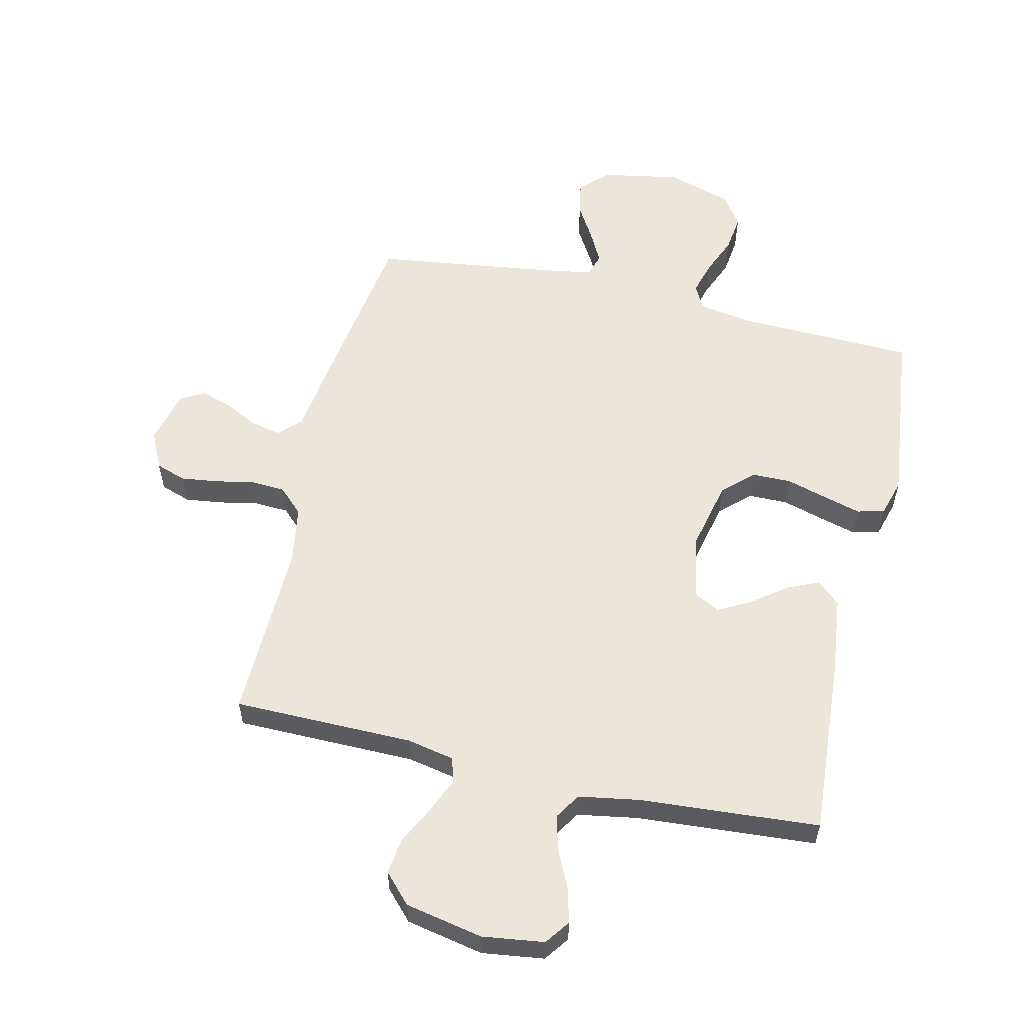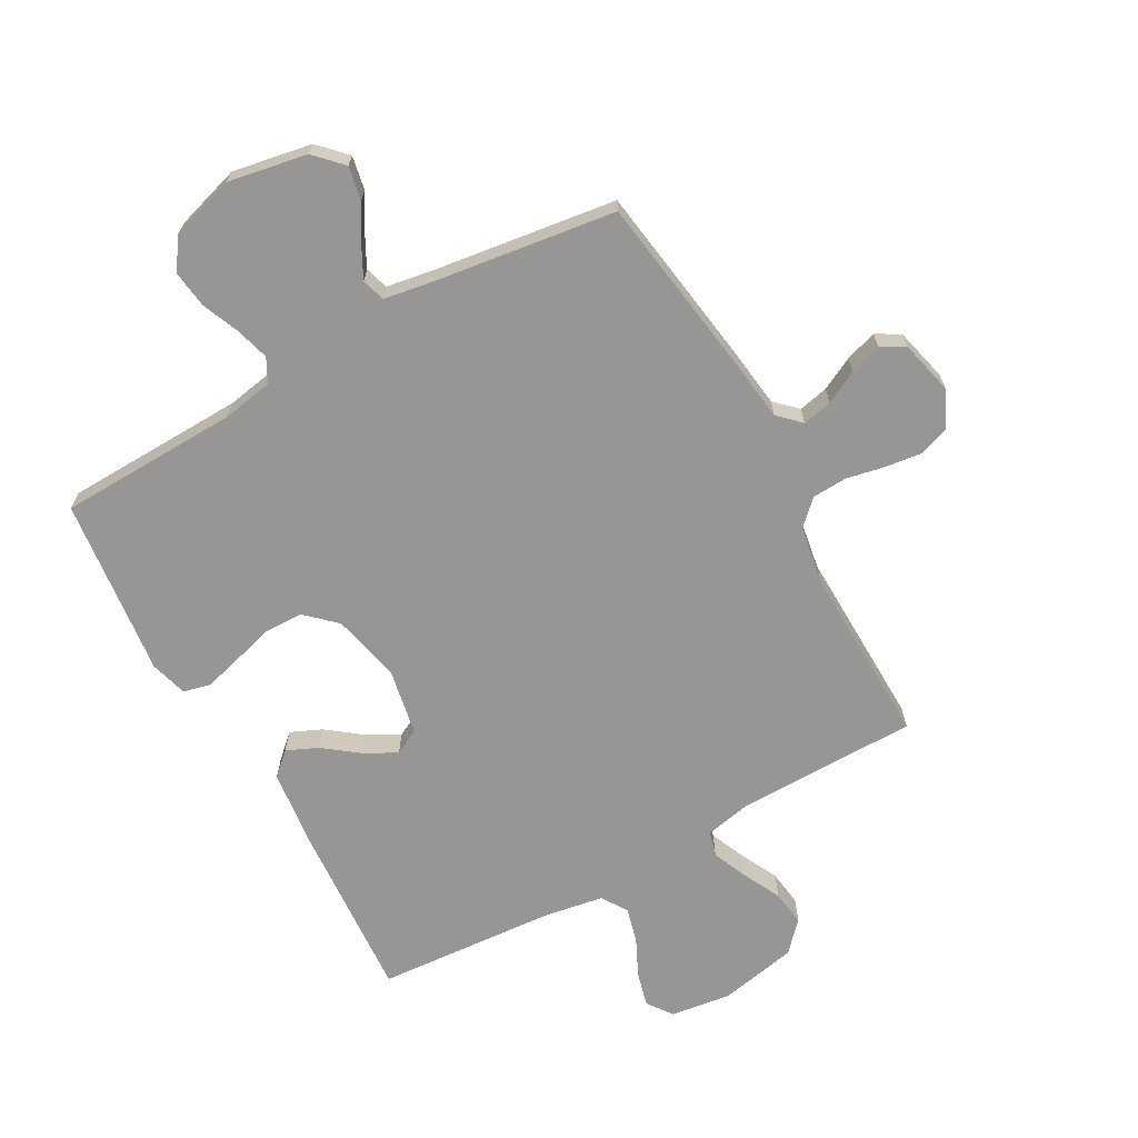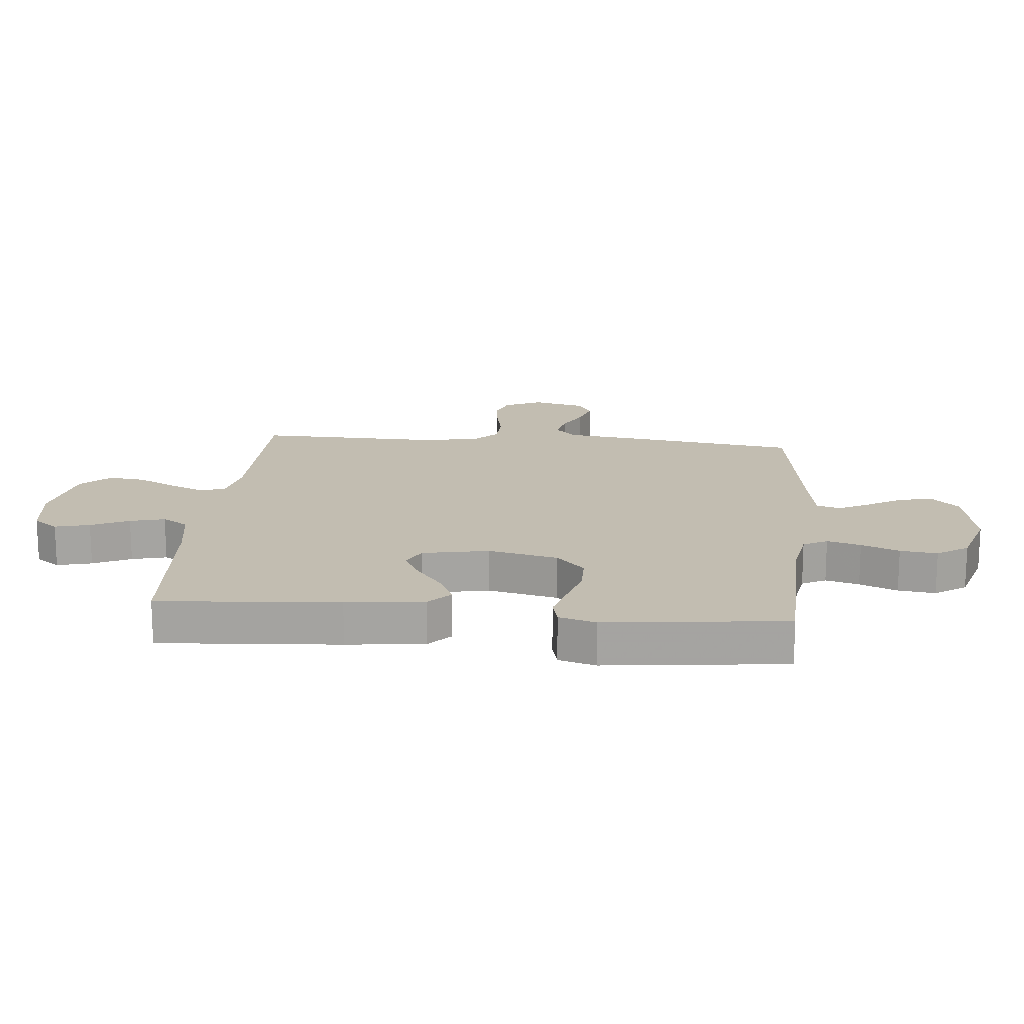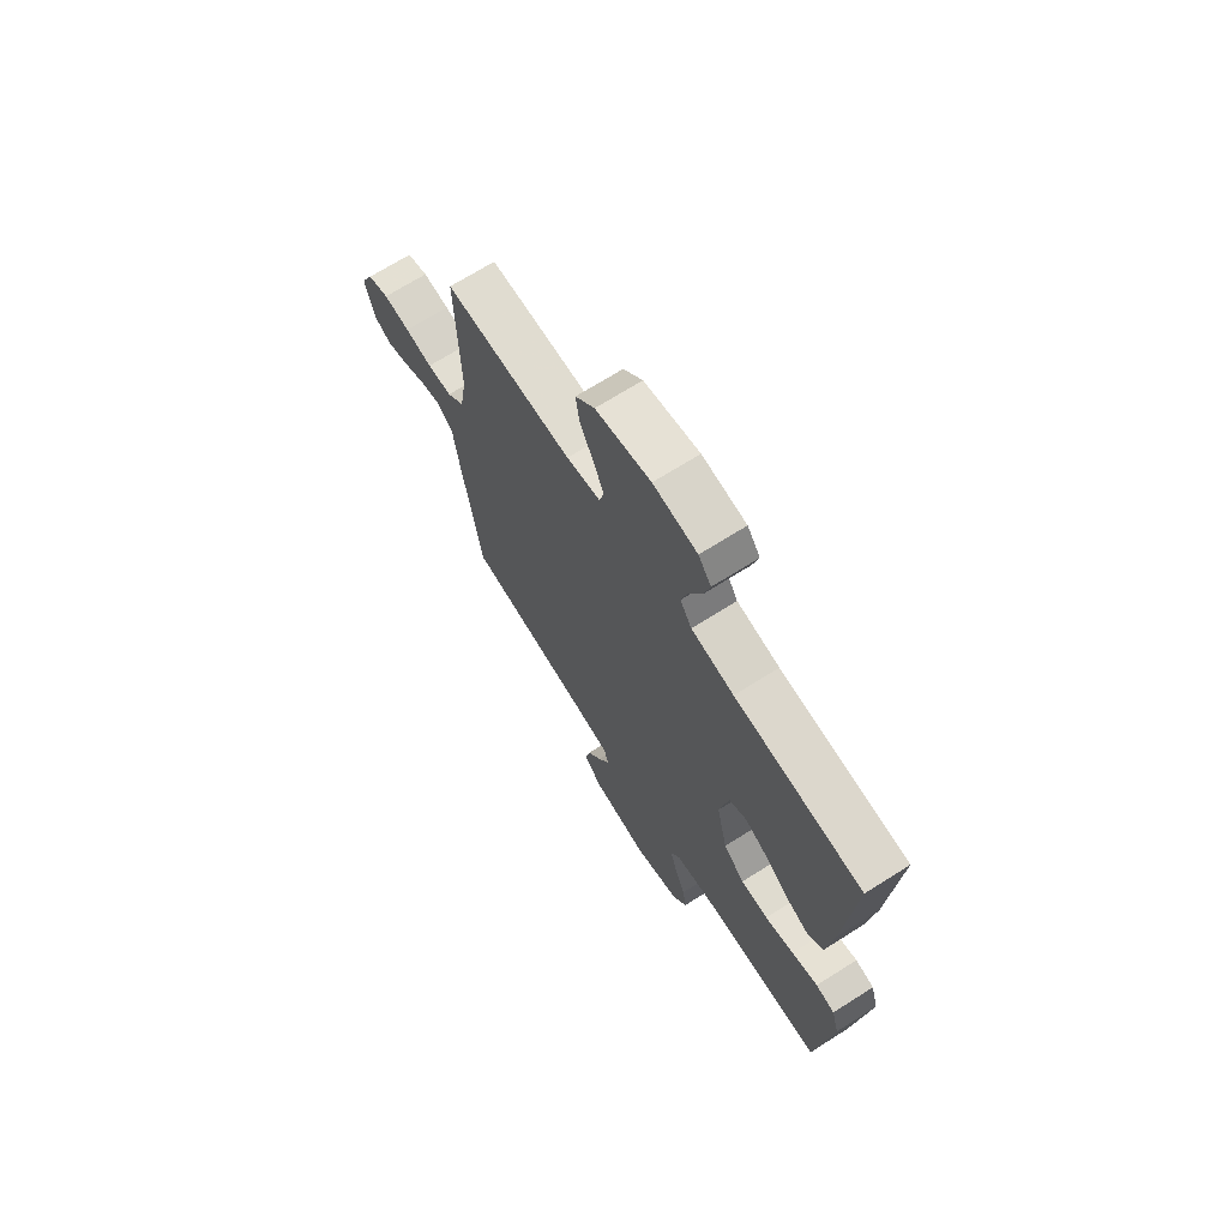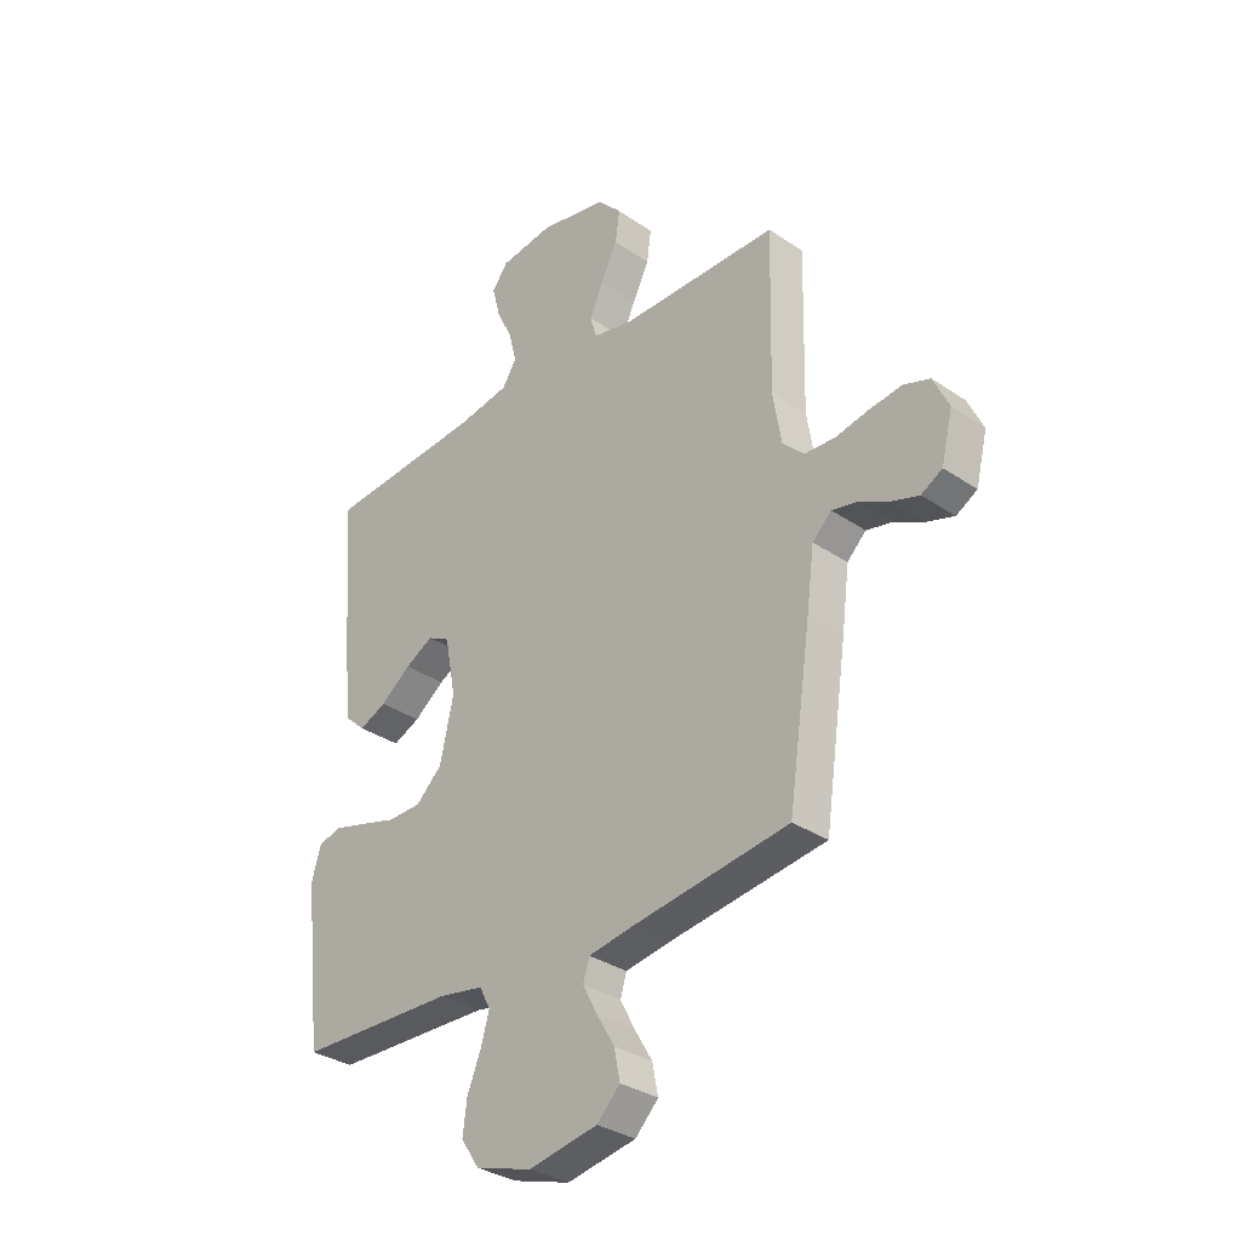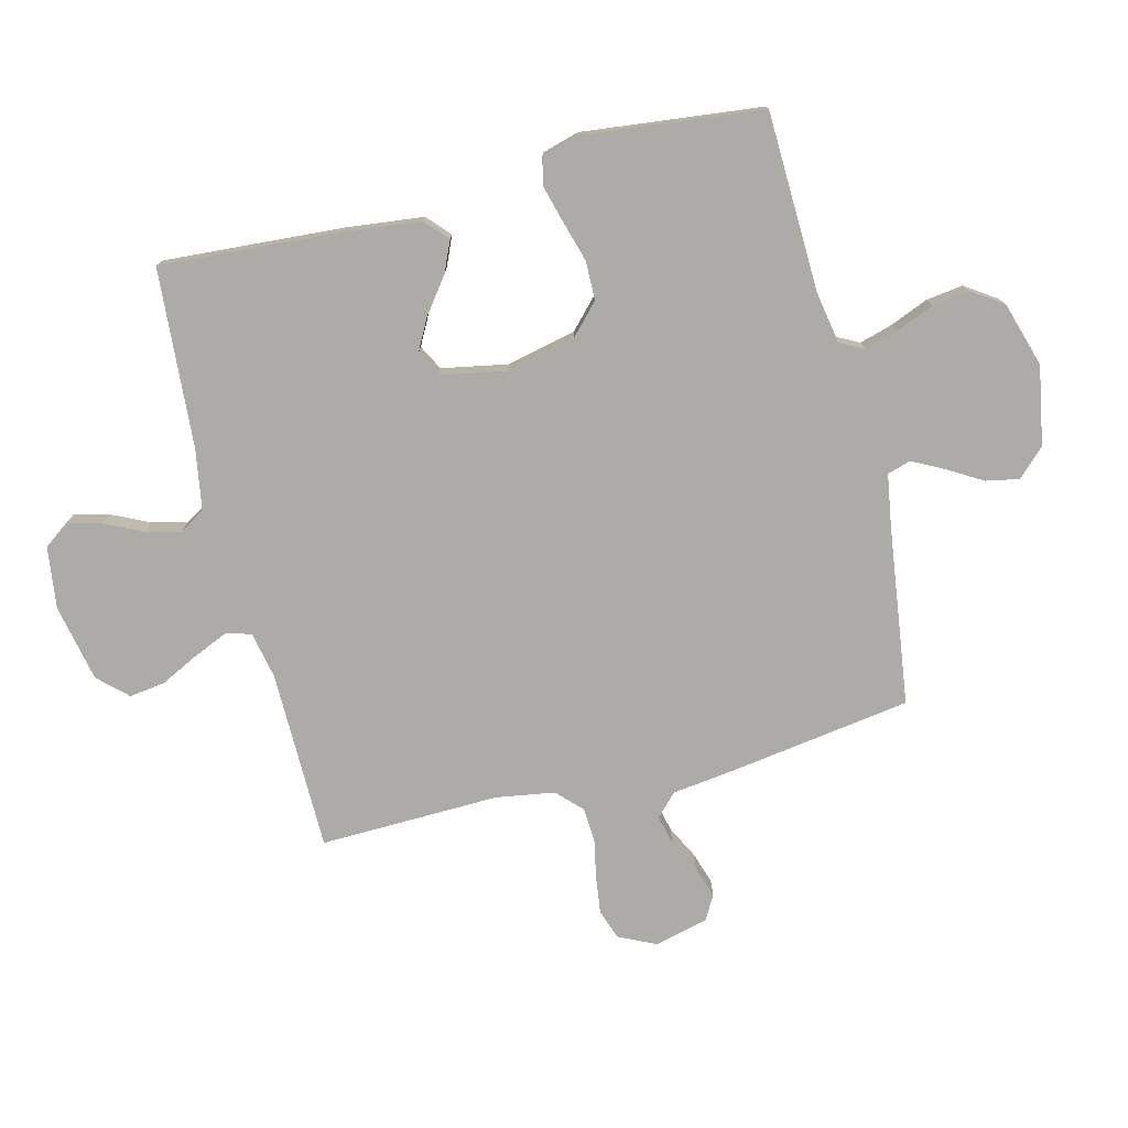
<metadata>
{"format":"obj","ext":"obj","renderer":"f3d","projection":"perspective","resolution":1024,"background":"white","views":[{"elev":57.1,"azim":13.1,"up":"+Y"},{"elev":-67.8,"azim":-150.9,"up":"+Y"},{"elev":17.0,"azim":95.3,"up":"+Y"},{"elev":69.7,"azim":57.7,"up":"+Z"},{"elev":-32.6,"azim":-133.3,"up":"+Z"},{"elev":-76.5,"azim":104.2,"up":"+Y"}]}
</metadata>
<code>
v -0.5 0.07 -0.5
v -0.544 0.07 -0.2
v -0.558 0.07 -0.091
v -0.594 0.07 -0.056
v -0.644 0.07 -0.067
v -0.699 0.07 -0.095
v -0.752 0.07 -0.112
v -0.792 0.07 -0.089
v -0.814 0.07 0
v -0.784 0.07 0.063
v -0.734 0.07 0.08
v -0.672 0.07 0.072
v -0.608 0.07 0.059
v -0.55 0.07 0.062
v -0.509 0.07 0.102
v -0.493 0.07 0.2
v -0.5 0.07 0.5
v -0.2 0.07 0.502
v -0.121 0.07 0.518
v -0.109 0.07 0.56
v -0.134 0.07 0.618
v -0.166 0.07 0.682
v -0.174 0.07 0.742
v -0.129 0.07 0.79
v 0 0.07 0.816
v 0.103 0.07 0.802
v 0.133 0.07 0.761
v 0.118 0.07 0.703
v 0.088 0.07 0.64
v 0.073 0.07 0.582
v 0.1 0.07 0.539
v 0.2 0.07 0.522
v 0.5 0.07 0.5
v 0.479 0.07 0.2
v 0.464 0.07 0.071
v 0.426 0.07 0.036
v 0.374 0.07 0.059
v 0.316 0.07 0.103
v 0.262 0.07 0.132
v 0.22 0.07 0.11
v 0.199 0.07 0
v 0.225 0.07 -0.116
v 0.275 0.07 -0.163
v 0.34 0.07 -0.164
v 0.409 0.07 -0.144
v 0.471 0.07 -0.127
v 0.516 0.07 -0.138
v 0.534 0.07 -0.2
v 0.5 0.07 -0.5
v 0.2 0.07 -0.509
v 0.114 0.07 -0.524
v 0.093 0.07 -0.564
v 0.109 0.07 -0.62
v 0.135 0.07 -0.683
v 0.143 0.07 -0.745
v 0.108 0.07 -0.797
v 0 0.07 -0.83
v -0.132 0.07 -0.806
v -0.176 0.07 -0.761
v -0.165 0.07 -0.705
v -0.13 0.07 -0.646
v -0.103 0.07 -0.594
v -0.115 0.07 -0.555
v -0.2 0.07 -0.541
v -0.5 0 -0.5
v -0.544 0 -0.2
v -0.558 0 -0.091
v -0.594 0 -0.056
v -0.644 0 -0.067
v -0.699 0 -0.095
v -0.752 0 -0.112
v -0.792 0 -0.089
v -0.814 0 0
v -0.784 0 0.063
v -0.734 0 0.08
v -0.672 0 0.072
v -0.608 0 0.059
v -0.55 0 0.062
v -0.509 0 0.102
v -0.493 0 0.2
v -0.5 0 0.5
v -0.2 0 0.502
v -0.121 0 0.518
v -0.109 0 0.56
v -0.134 0 0.618
v -0.166 0 0.682
v -0.174 0 0.742
v -0.129 0 0.79
v 0 0 0.816
v 0.103 0 0.802
v 0.133 0 0.761
v 0.118 0 0.703
v 0.088 0 0.64
v 0.073 0 0.582
v 0.1 0 0.539
v 0.2 0 0.522
v 0.5 0 0.5
v 0.479 0 0.2
v 0.464 0 0.071
v 0.426 0 0.036
v 0.374 0 0.059
v 0.316 0 0.103
v 0.262 0 0.132
v 0.22 0 0.11
v 0.199 0 0
v 0.225 0 -0.116
v 0.275 0 -0.163
v 0.34 0 -0.164
v 0.409 0 -0.144
v 0.471 0 -0.127
v 0.516 0 -0.138
v 0.534 0 -0.2
v 0.5 0 -0.5
v 0.2 0 -0.509
v 0.114 0 -0.524
v 0.093 0 -0.564
v 0.109 0 -0.62
v 0.135 0 -0.683
v 0.143 0 -0.745
v 0.108 0 -0.797
v 0 0 -0.83
v -0.132 0 -0.806
v -0.176 0 -0.761
v -0.165 0 -0.705
v -0.13 0 -0.646
v -0.103 0 -0.594
v -0.115 0 -0.555
v -0.2 0 -0.541
f 58 59 60 61
f 58 61 62
f 57 58 62
f 56 57 62 63
f 53 54 55 56
f 52 53 56 63
f 47 48 49 50
f 47 50 51
f 44 45 46 47
f 44 47 51
f 43 44 51
f 42 43 51 52
f 35 36 37 38
f 35 38 39
f 32 33 34 35
f 31 32 35 39
f 30 31 39 40
f 26 27 28 29
f 26 29 30
f 25 26 30
f 21 22 23 24
f 20 21 24 25
f 19 20 25 30
f 16 17 18
f 15 16 18 19
f 10 11 12 13
f 8 9 10 13
f 8 13 14
f 5 6 7 8
f 4 5 8 14
f 3 4 14 15
f 64 1 2 3
f 41 42 52 63
f 40 41 63 64
f 19 30 40 64
f 3 15 19 64
f 125 124 123 122
f 126 125 122
f 126 122 121
f 127 126 121 120
f 120 119 118 117
f 127 120 117 116
f 114 113 112 111
f 115 114 111
f 111 110 109 108
f 115 111 108
f 115 108 107
f 116 115 107 106
f 102 101 100 99
f 103 102 99
f 99 98 97 96
f 103 99 96 95
f 104 103 95 94
f 93 92 91 90
f 94 93 90
f 94 90 89
f 88 87 86 85
f 89 88 85 84
f 94 89 84 83
f 82 81 80
f 83 82 80 79
f 77 76 75 74
f 77 74 73 72
f 78 77 72
f 72 71 70 69
f 78 72 69 68
f 79 78 68 67
f 67 66 65 128
f 127 116 106 105
f 128 127 105 104
f 128 104 94 83
f 128 83 79 67
f 1 65 66 2
f 2 66 67 3
f 3 67 68 4
f 4 68 69 5
f 5 69 70 6
f 6 70 71 7
f 7 71 72 8
f 8 72 73 9
f 9 73 74 10
f 10 74 75 11
f 11 75 76 12
f 12 76 77 13
f 13 77 78 14
f 14 78 79 15
f 15 79 80 16
f 16 80 81 17
f 17 81 82 18
f 18 82 83 19
f 19 83 84 20
f 20 84 85 21
f 21 85 86 22
f 22 86 87 23
f 23 87 88 24
f 24 88 89 25
f 25 89 90 26
f 26 90 91 27
f 27 91 92 28
f 28 92 93 29
f 29 93 94 30
f 30 94 95 31
f 31 95 96 32
f 32 96 97 33
f 33 97 98 34
f 34 98 99 35
f 35 99 100 36
f 36 100 101 37
f 37 101 102 38
f 38 102 103 39
f 39 103 104 40
f 40 104 105 41
f 41 105 106 42
f 42 106 107 43
f 43 107 108 44
f 44 108 109 45
f 45 109 110 46
f 46 110 111 47
f 47 111 112 48
f 48 112 113 49
f 49 113 114 50
f 50 114 115 51
f 51 115 116 52
f 52 116 117 53
f 53 117 118 54
f 54 118 119 55
f 55 119 120 56
f 56 120 121 57
f 57 121 122 58
f 58 122 123 59
f 59 123 124 60
f 60 124 125 61
f 61 125 126 62
f 62 126 127 63
f 63 127 128 64
f 64 128 65 1

</code>
